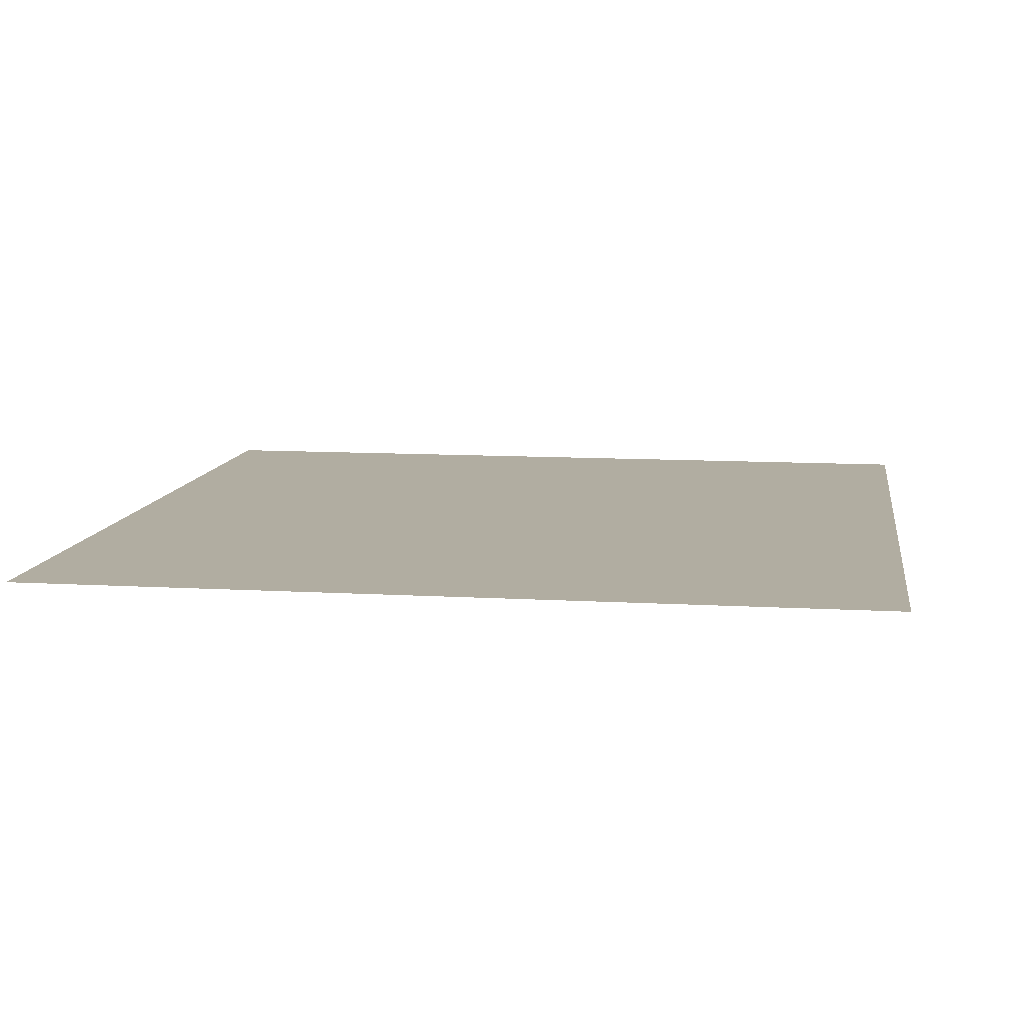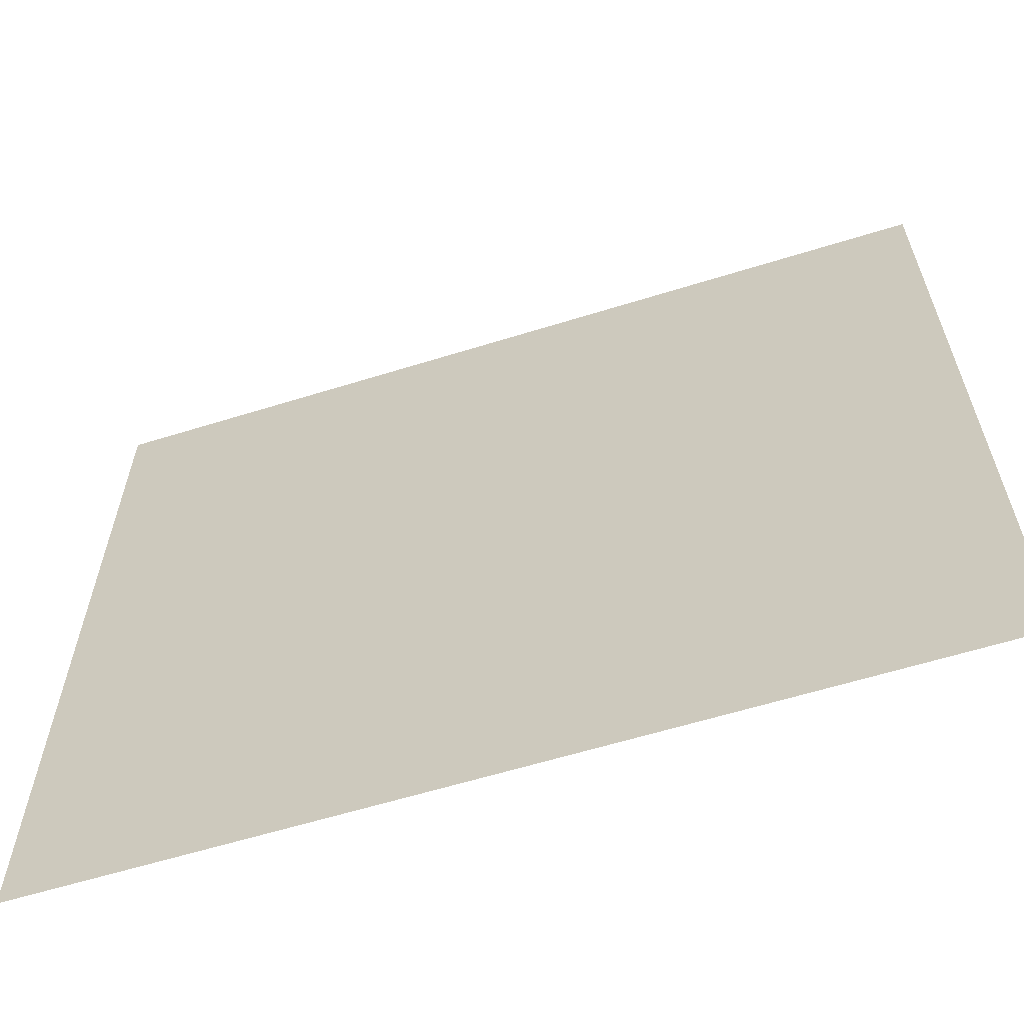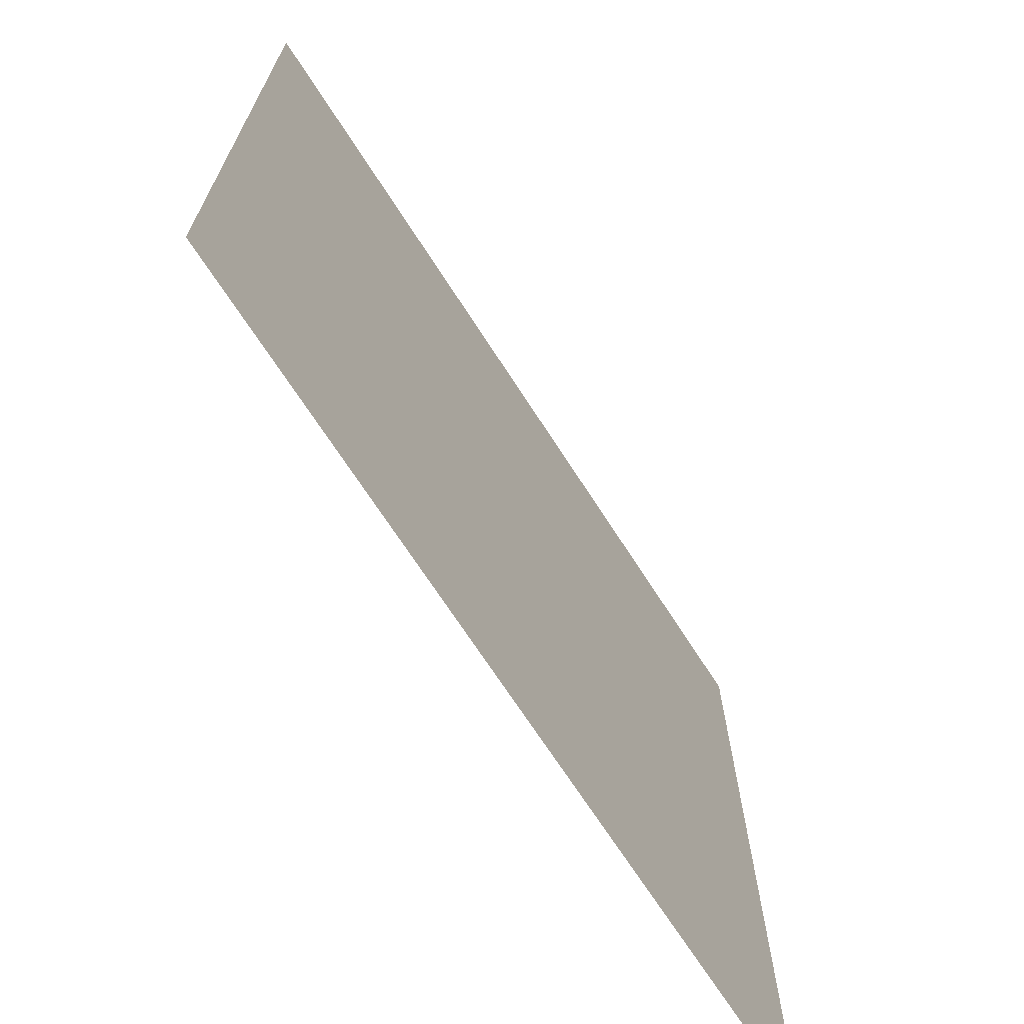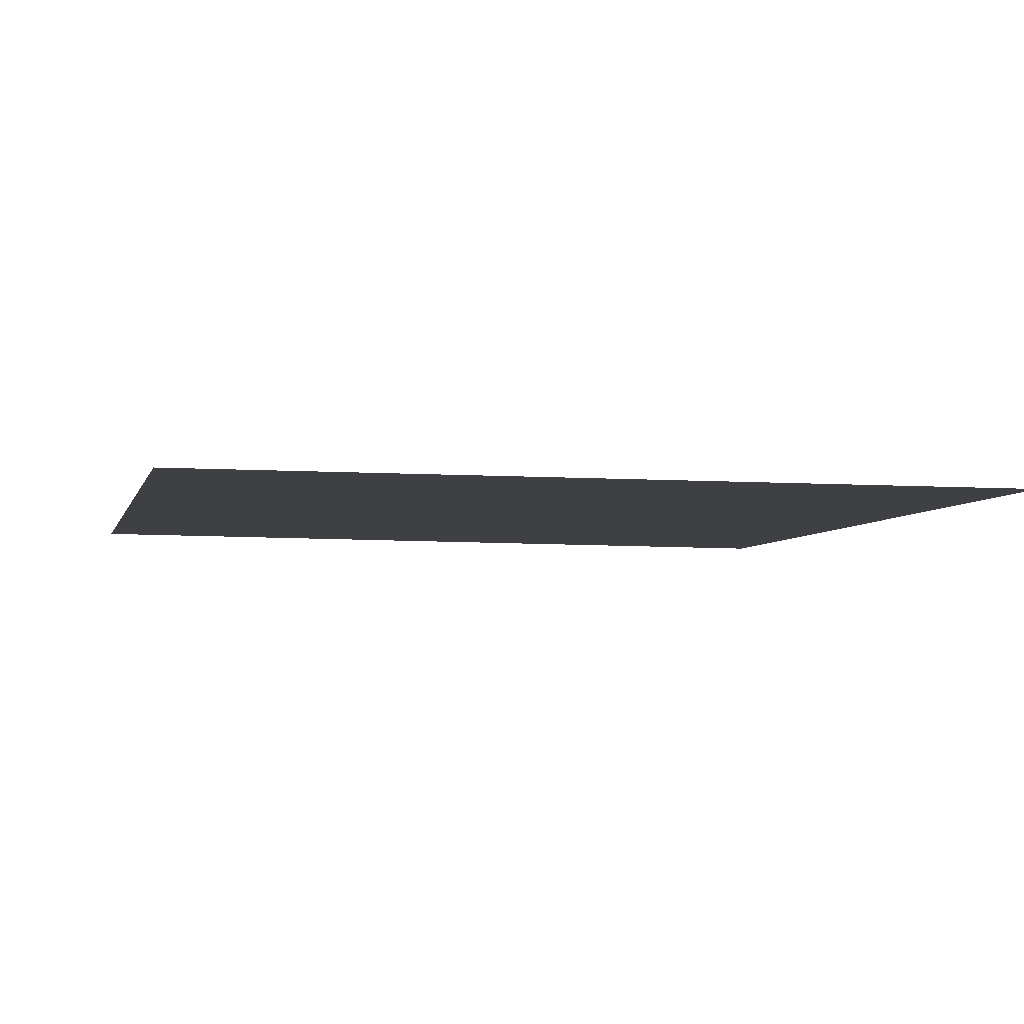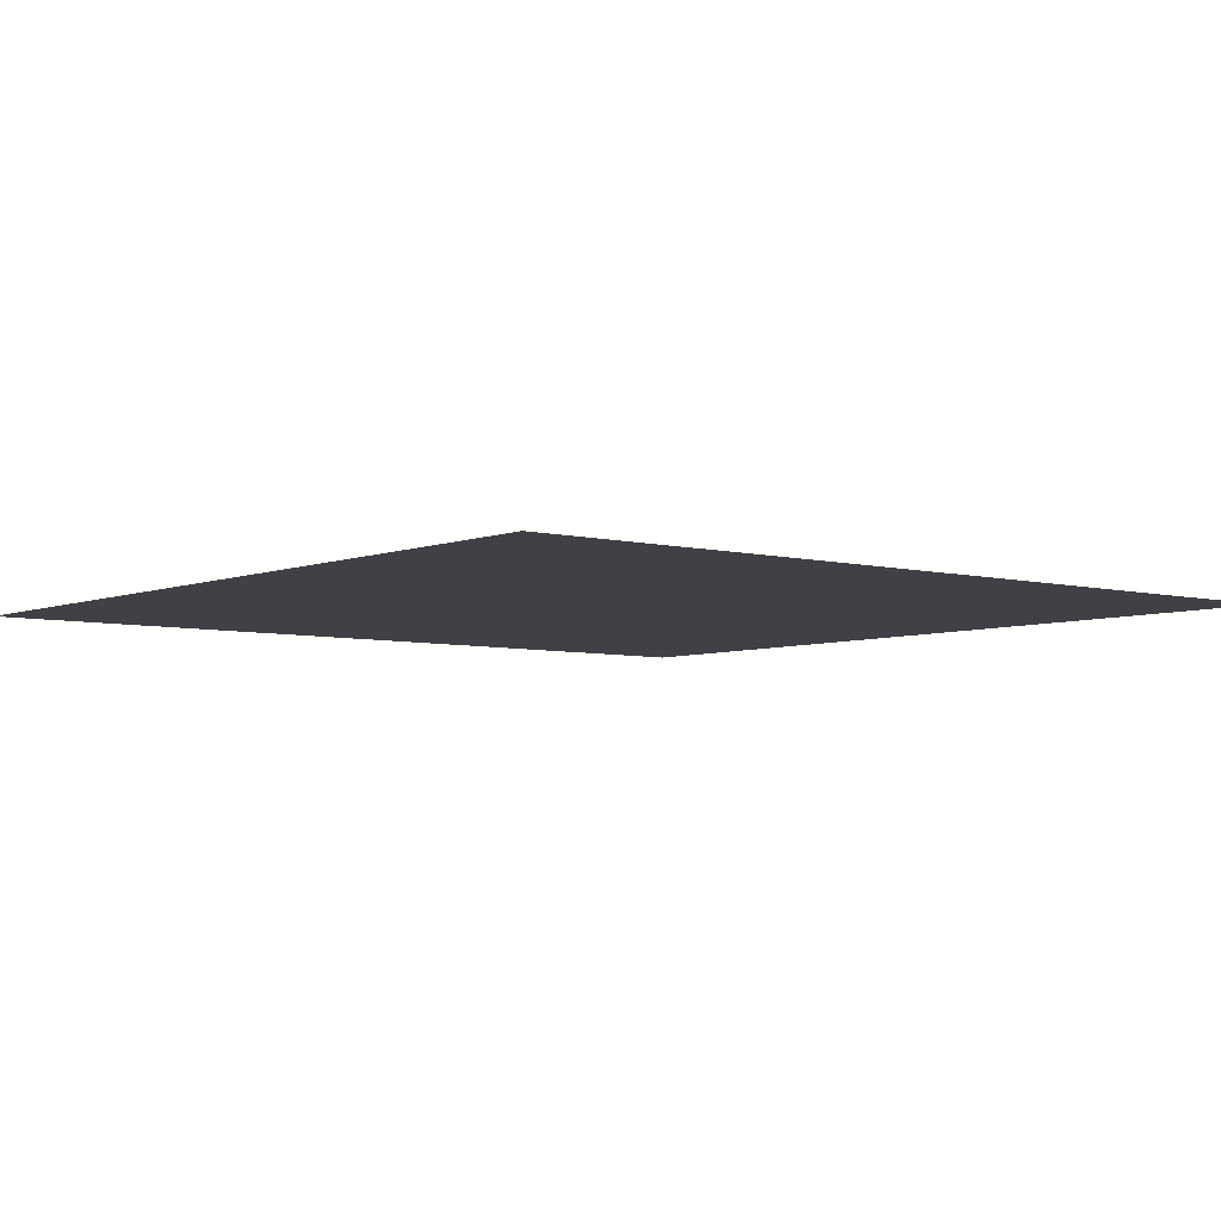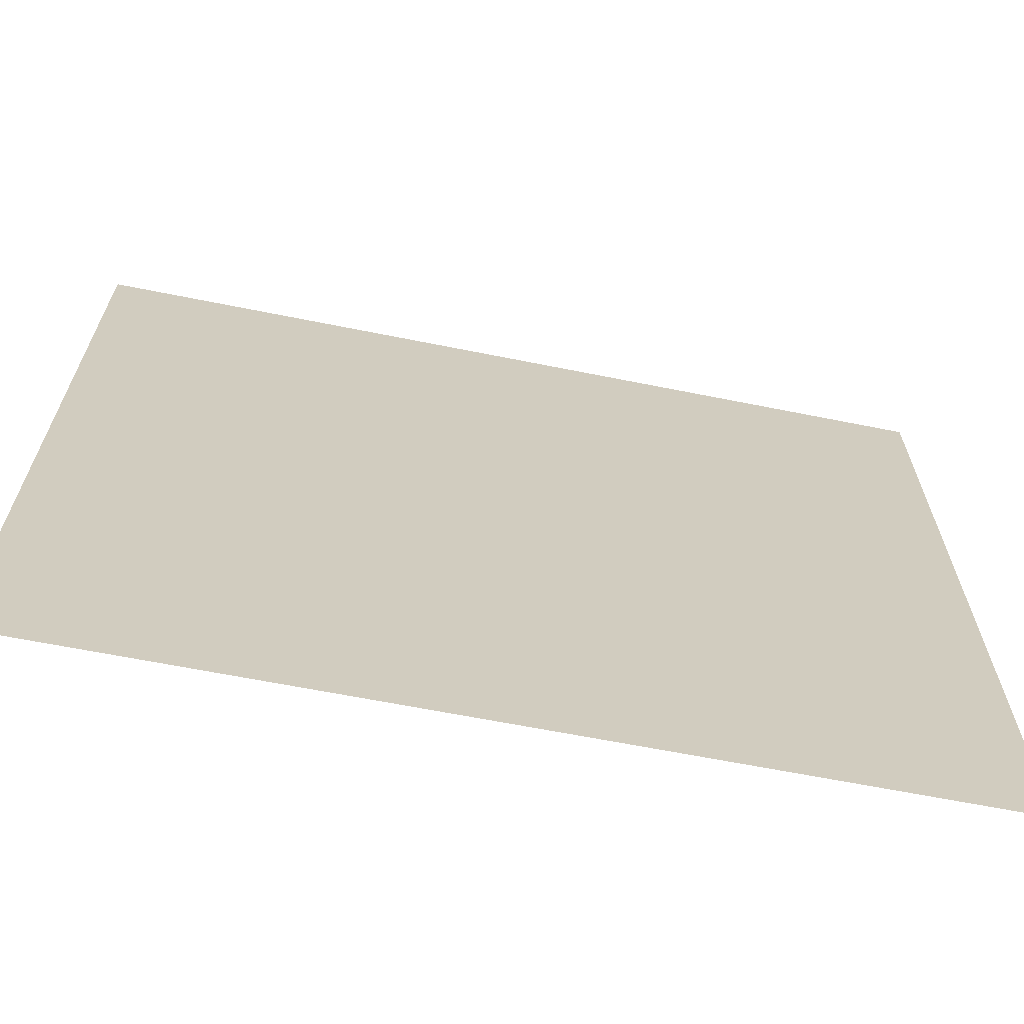
<metadata>
{"format":"obj","ext":"obj","renderer":"f3d","projection":"perspective","resolution":1024,"background":"white","views":[{"elev":10.4,"azim":8.5,"up":"+Z"},{"elev":-63.1,"azim":17.3,"up":"+Y"},{"elev":-70.5,"azim":-56.9,"up":"+Y"},{"elev":-5.0,"azim":-103.4,"up":"+Z"},{"elev":-5.4,"azim":140.9,"up":"+Z"},{"elev":-67.5,"azim":-11.1,"up":"+Y"}]}
</metadata>
<code>
o FridgeDrawer2_18_FridgeDrawer2C6_2_GeomSubset_5
v -0.000154 0.01523 -0.8416
v -0.000163 0.01523 -0.8416
v -0.000154 0.01524 -0.8416
v -0.000163 0.01524 -0.8416
v -0.000154 0.01523 -0.8416
v -0.000163 0.01523 -0.8416
v -0.000154 0.01524 -0.8416
v -0.000163 0.01524 -0.8416
v -0.000154 0.01523 -0.8416
v -0.000163 0.01523 -0.8416
v -0.000154 0.01524 -0.8416
v -0.000163 0.01524 -0.8416
v -0.000154 0.01523 -0.8416
v -0.000163 0.01523 -0.8416
v -0.000154 0.01524 -0.8416
v -0.000163 0.01524 -0.8416
v -0.000154 0.01523 -0.8416
v -0.000163 0.01523 -0.8416
v -0.000154 0.01524 -0.8416
v -0.000163 0.01524 -0.8416
v -0.000154 0.01523 -0.8416
v -0.000163 0.01523 -0.8416
v -0.000154 0.01524 -0.8416
v -0.000163 0.01524 -0.8416
v -0.000154 0.01523 -0.8416
v -0.000163 0.01523 -0.8416
v -0.000154 0.01524 -0.8416
v -0.000163 0.01524 -0.8416
v -0.02789 0.1197 0.2921
v -0.447 0.1197 0.2921
v -0.02789 0.05735 0.1967
v -0.02789 0.05291 0.1943
v -0.447 0.05291 0.1943
v -0.447 0.05735 0.1967
v -0.02789 0.1197 0.2986
v -0.02789 0.05735 0.2986
v -0.02789 0.05291 0.2986
v -0.02789 -0.1735 0.2986
v -0.447 0.05735 0.2986
v -0.447 0.1197 0.2986
v -0.447 0.05291 0.2986
v -0.447 -0.1735 0.2986
v -0.447 -0.1404 0.1943
v -0.447 -0.1588 0.2126
v -0.02789 -0.1588 0.2126
v -0.02789 -0.1404 0.1943
v -0.02789 -0.1574 0.2056
v -0.447 -0.1574 0.2056
v -0.02789 -0.1534 0.1996
v -0.447 -0.1534 0.1996
v -0.02789 -0.1474 0.1957
v -0.447 -0.1475 0.1957
v -0.03244 0.1122 0.2943
v -0.4425 0.1122 0.2943
v -0.4399 0.05319 0.2012
v -0.03496 0.05319 0.2012
v -0.4426 -0.151 0.214
v -0.44 -0.1673 0.2997
v -0.03485 -0.1673 0.2997
v -0.03229 -0.151 0.214
v -0.4399 0.05141 0.2002
v -0.03496 0.05141 0.2002
v -0.03773 0.05735 0.2986
v -0.03485 0.1135 0.2986
v -0.03773 0.05291 0.2986
v -0.4425 -0.1501 0.2086
v -0.4425 -0.1478 0.2052
v -0.4425 -0.1444 0.2029
v -0.4426 -0.1397 0.2021
v -0.4372 0.05291 0.2986
v -0.44 0.1135 0.2986
v -0.4372 0.05735 0.2986
v -0.03231 -0.1397 0.2021
v -0.03236 -0.1444 0.2029
v -0.03236 -0.1478 0.2052
v -0.03236 -0.1501 0.2086
v -0.03717 0.05261 0.2786
v -0.03422 -0.1633 0.2786
v -0.4377 0.05261 0.2786
v -0.4377 0.0565 0.2786
v -0.442 0.1023 0.2786
v -0.4407 -0.1633 0.2786
v -0.03716 0.0565 0.2786
v -0.03286 0.1023 0.2786
v -0.02789 0.1109 0.2786
v -0.447 0.1109 0.2786
v -0.447 -0.1701 0.2786
v -0.02789 -0.1701 0.2786
v -0.02789 0.05735 0.2786
v -0.02789 0.05291 0.2786
v -0.447 0.05291 0.2786
v -0.447 0.05735 0.2786
v -0.02789 -0.1859 0.2986
v -0.447 -0.1859 0.2986
v -0.447 -0.1825 0.2786
v -0.02789 -0.1825 0.2786
f 21 22 24 23

</code>
